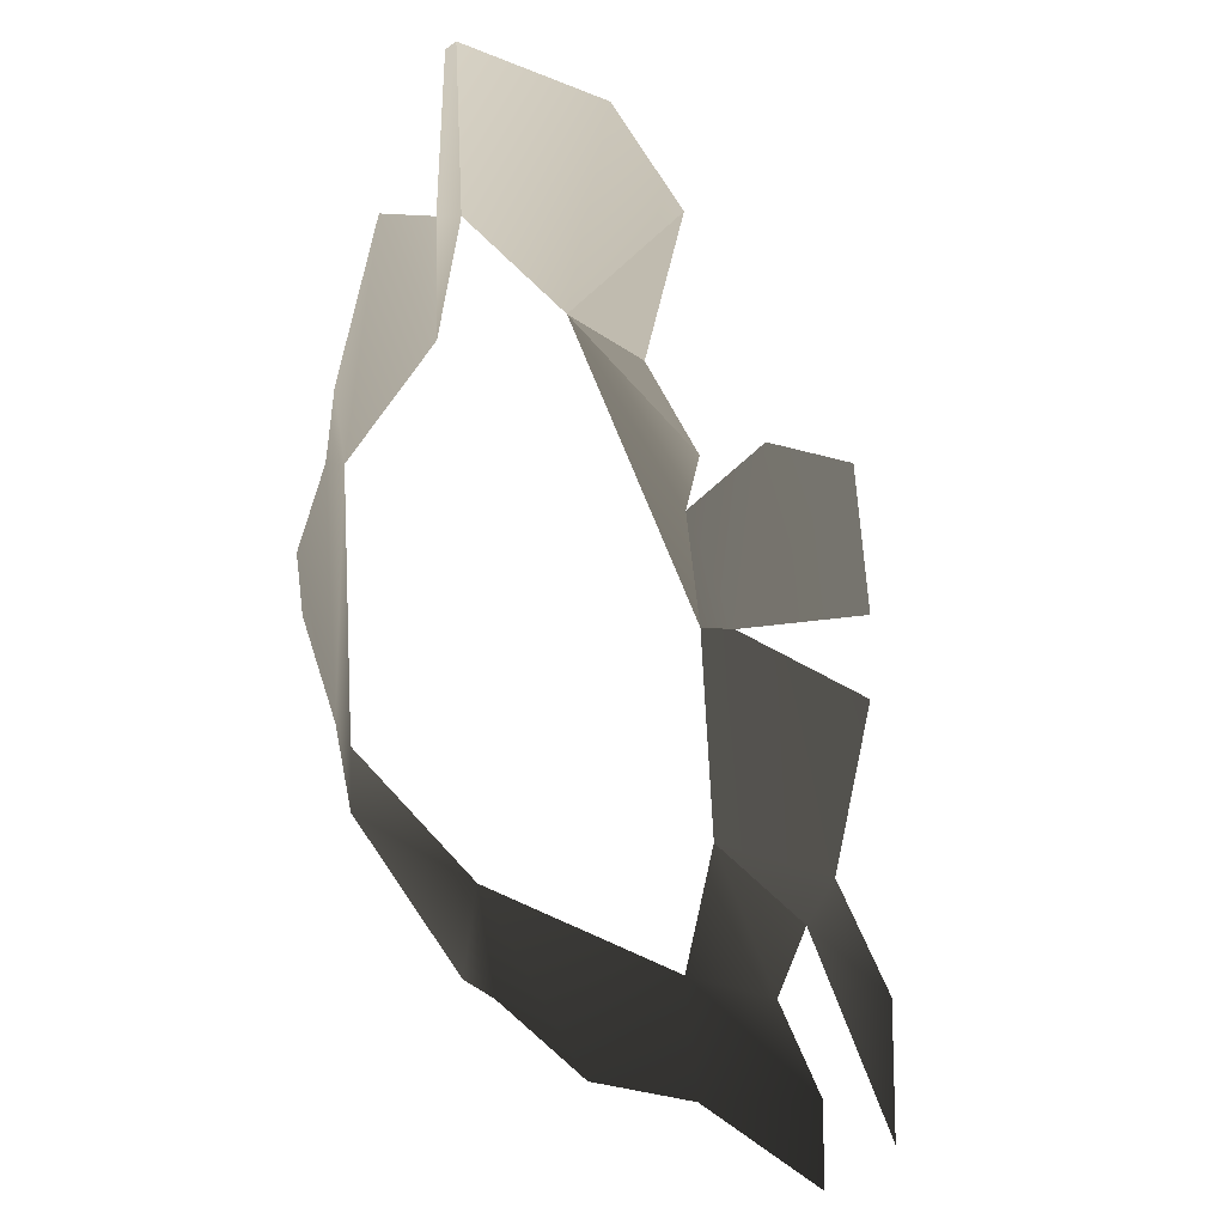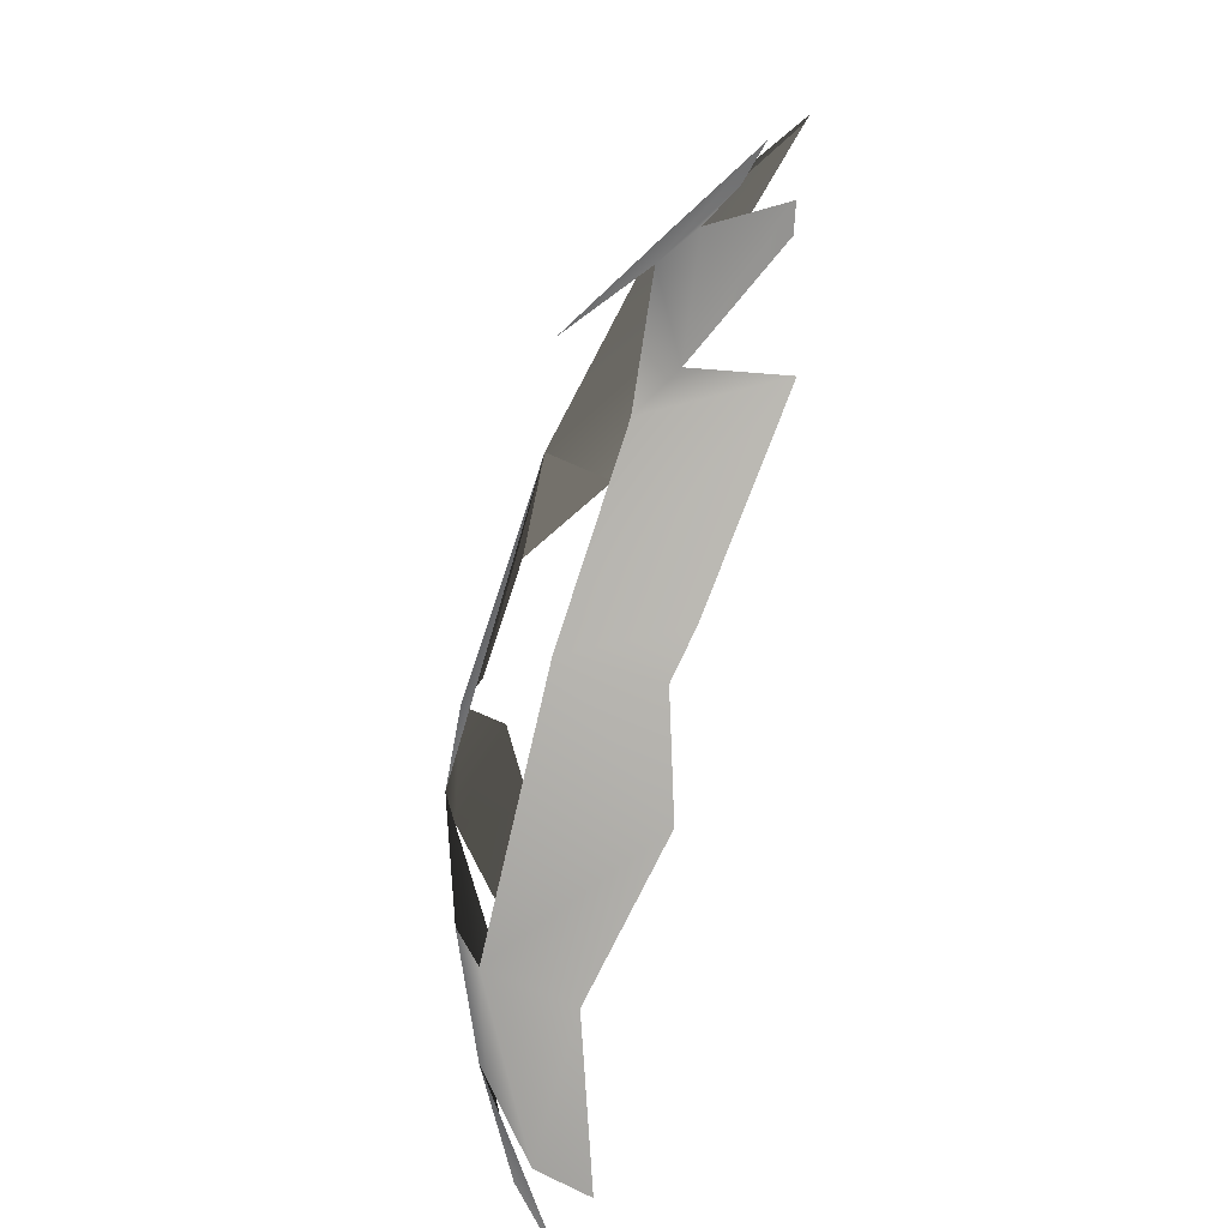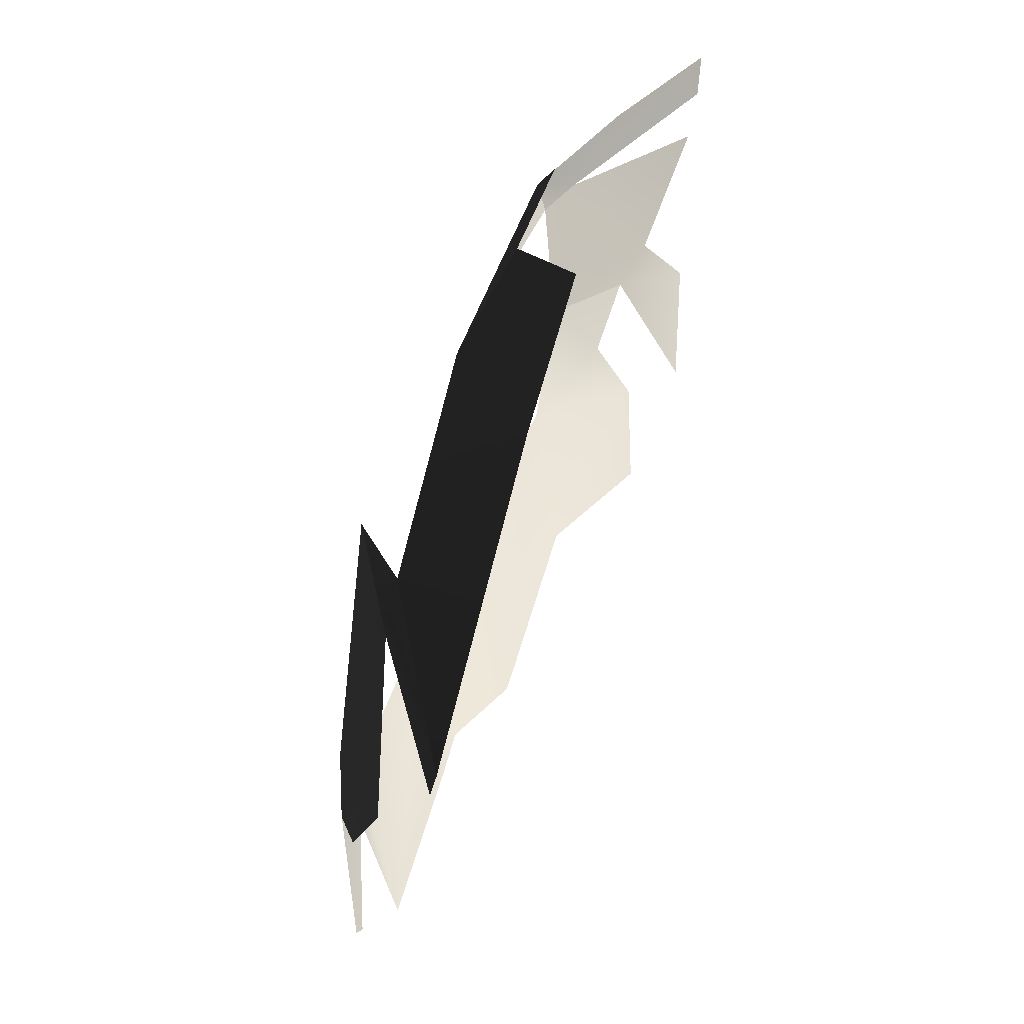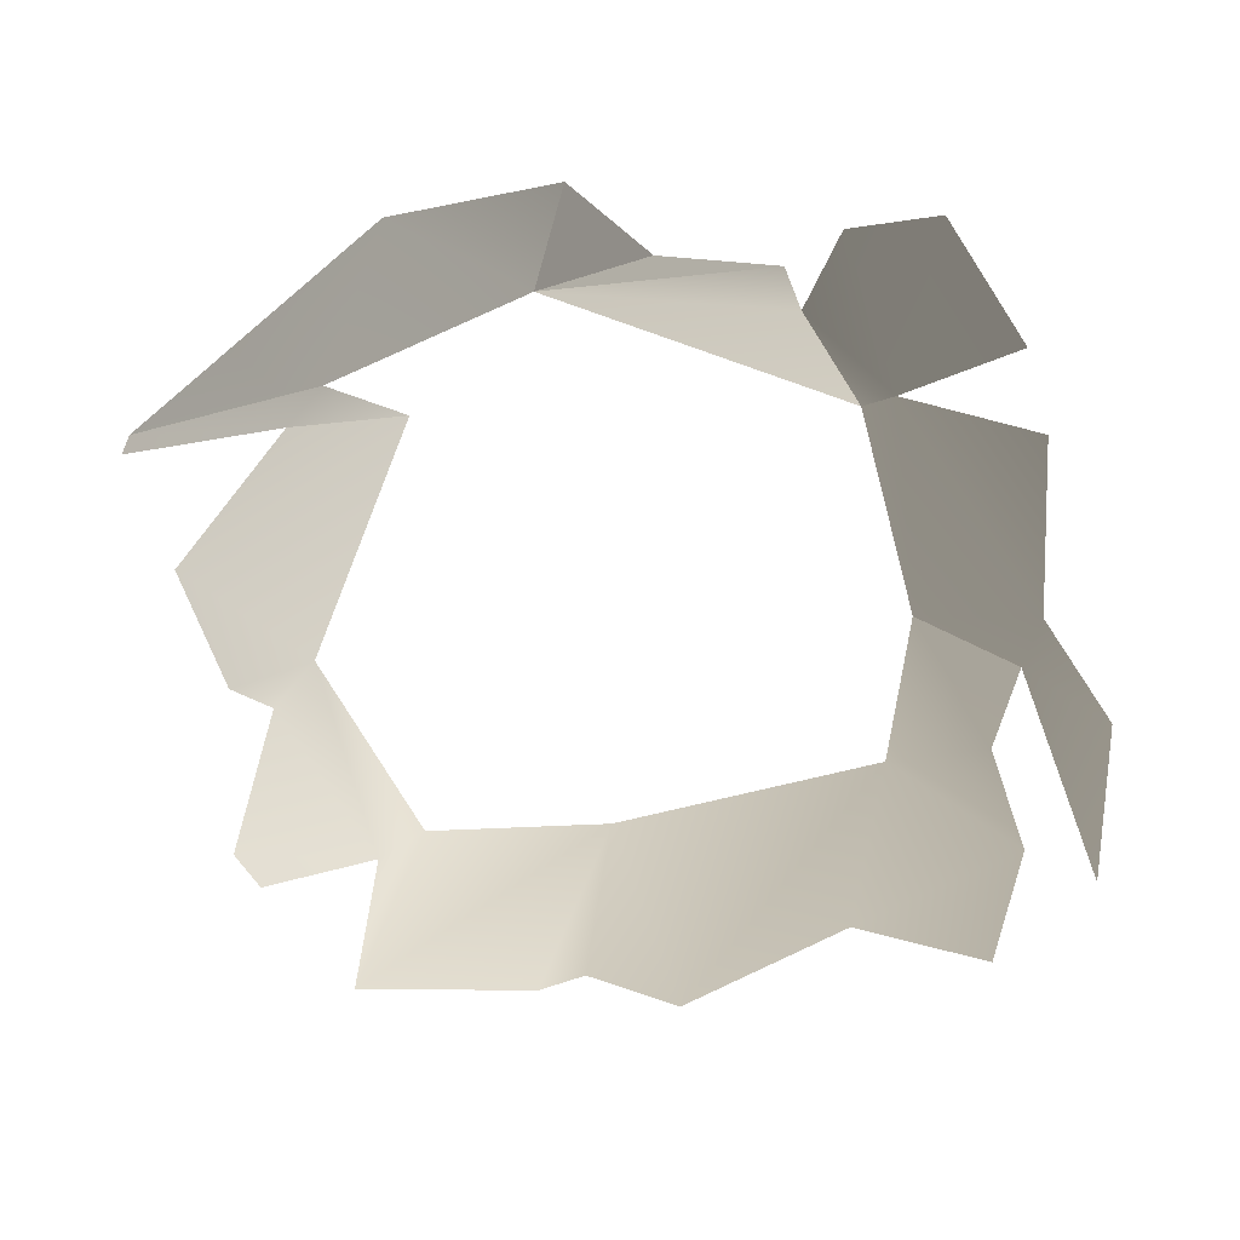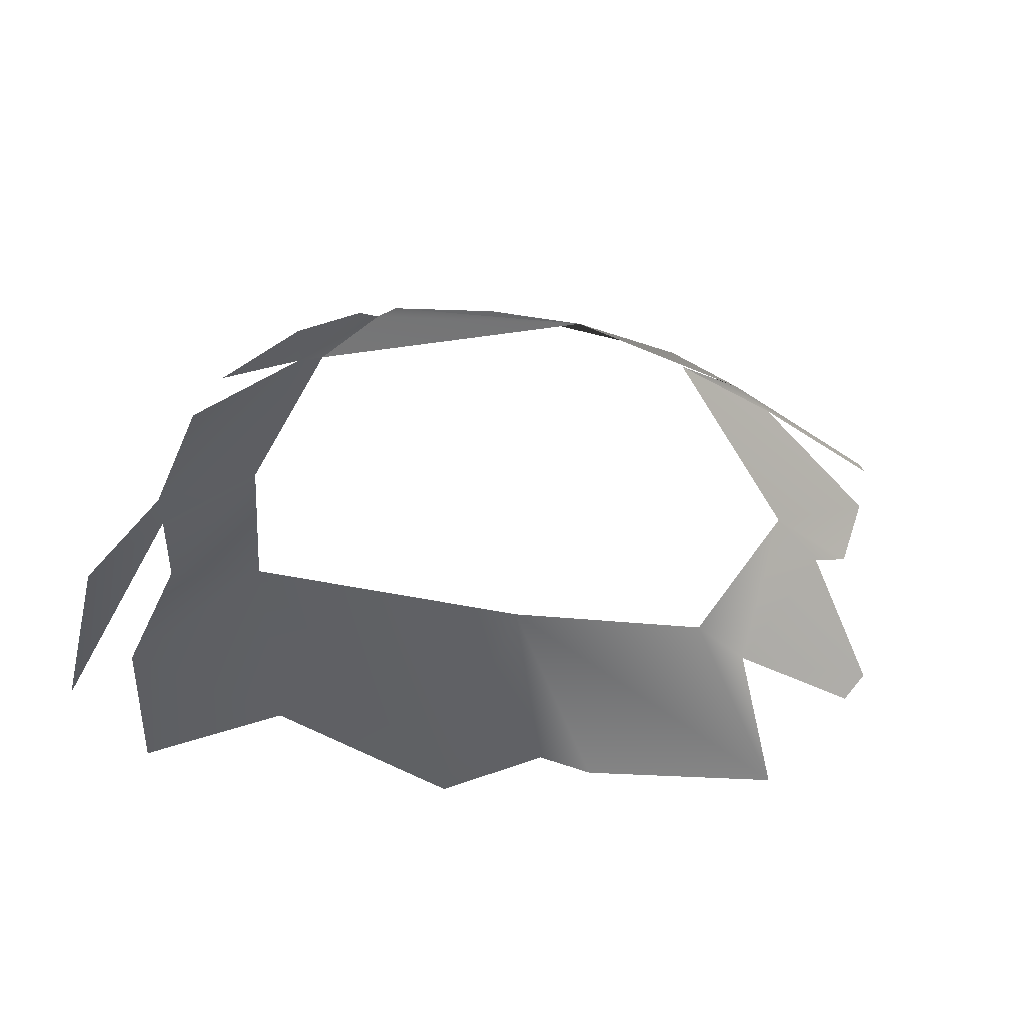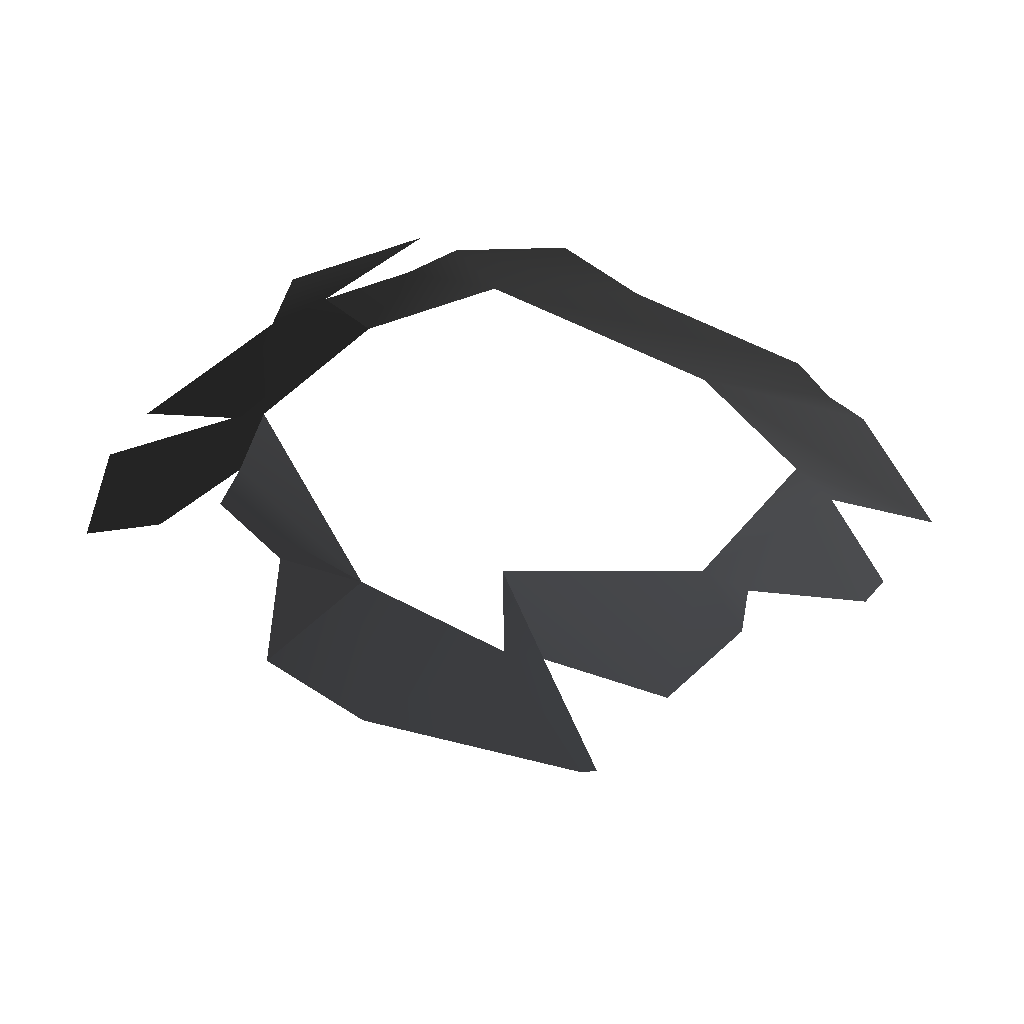
<metadata>
{"format":"obj","ext":"obj","renderer":"f3d","projection":"perspective","resolution":1024,"background":"white","views":[{"elev":-23.3,"azim":-54.9,"up":"+Z"},{"elev":-60.9,"azim":-104.0,"up":"+Z"},{"elev":71.3,"azim":-65.0,"up":"+Z"},{"elev":-64.0,"azim":17.7,"up":"+Y"},{"elev":37.4,"azim":-161.4,"up":"+Y"},{"elev":-33.9,"azim":146.1,"up":"+Y"}]}
</metadata>
<code>
v -0.002814 -0.0002075 0.0009498
v -0.003537 0.0002089 3.214e-05
v -0.00228 0.0004571 0.0001171
v -0.00446 -0.0004702 0.0003036
v -0.001865 -4.358e-05 0.0007991
v -0.00446 -0.0004702 0.0003036
v -0.004543 -0.0004706 0.0002118
v -0.003807 0.0001537 -0.0001212
v -0.003537 0.0002089 3.214e-05
v -0.00322 0.0006048 -0.0004195
v -0.0009119 0.0004973 -0.0001782
v -0.001579 0.0004237 0.0001257
v -0.00228 0.0004571 0.0001171
v -0.000896 0.000609 -0.0004955
v -0.00228 0.0004571 0.0001171
v -0.0007289 0.0006278 -0.001165
v -0.001579 0.0004237 0.0001257
v -0.001865 -4.358e-05 0.0007991
v -0.00228 0.0004571 0.0001171
v -0.0005171 0.0005297 -0.001126
v -0.000896 0.000609 -0.0004955
v -0.0007289 0.0006278 -0.001165
v -0.0005383 0.0002769 -5.797e-07
v -1.544e-09 -1.638e-09 7.713e-10
v 0.0002421 6.135e-05 -0.0008832
v -0.0002576 0.0002581 -0.002886
v -0.0001771 -0.0002074 -0.004163
v 0.0001552 -3.187e-05 -0.003251
v -6.034e-05 0.0001808 -0.002573
v -0.0007876 0.0005184 -0.0025
v -0.0005171 0.0005297 -0.001126
v 0.0002292 7.556e-05 -0.001423
v -0.0007289 0.0006278 -0.001165
v -0.0005594 0.0002732 -0.003373
v -0.0002576 0.0002581 -0.002886
v -0.0007876 0.0005184 -0.0025
v -0.001196 0.0004485 -0.003364
v -0.0005358 1.816e-05 -0.003959
v -0.001676 5.861e-05 -0.004193
v -0.002811 -8.12e-05 -0.004341
v -0.002921 0.0005015 -0.003304
v -0.0009063 -0.0001944 -0.004531
v -0.003327 7.051e-05 -0.004044
v -0.003631 2.319e-05 -0.00403
v -0.004644 -0.0001521 -0.003568
v -0.004011 0.0004057 -0.002952
v -0.004307 0.000247 -0.002967
v -0.004221 0.0003306 -0.001615
v -0.004522 0.0001835 -0.001771
v -0.005013 -0.0001071 -0.002483
v -0.004946 -9.694e-05 -0.002752
v -0.004672 1.716e-05 -0.001497
v -0.004625 -0.000169 -0.0006216
v -0.00322 0.0006048 -0.0004195
v -0.003807 0.0001537 -0.0001212
g P_brushwood_01C_(32)_633_104
f 1 3 2
f 1 2 4
f 5 3 1
f 6 8 7
f 6 9 8
f 8 9 10
f 11 13 12
f 14 15 11
f 14 16 15
f 17 19 18
f 20 22 21
f 20 21 23
f 20 23 24
f 20 24 25
f 26 28 27
f 26 29 28
f 30 29 26
f 29 30 31
f 29 31 32
f 31 30 33
f 34 36 35
f 34 37 36
f 38 37 34
f 39 37 38
f 40 37 39
f 40 41 37
f 39 38 42
f 43 41 40
f 44 41 43
f 45 41 44
f 45 46 41
f 47 46 45
f 47 48 46
f 47 49 48
f 50 49 47
f 50 47 51
f 48 49 52
f 48 52 53
f 48 53 54
f 54 53 55

</code>
